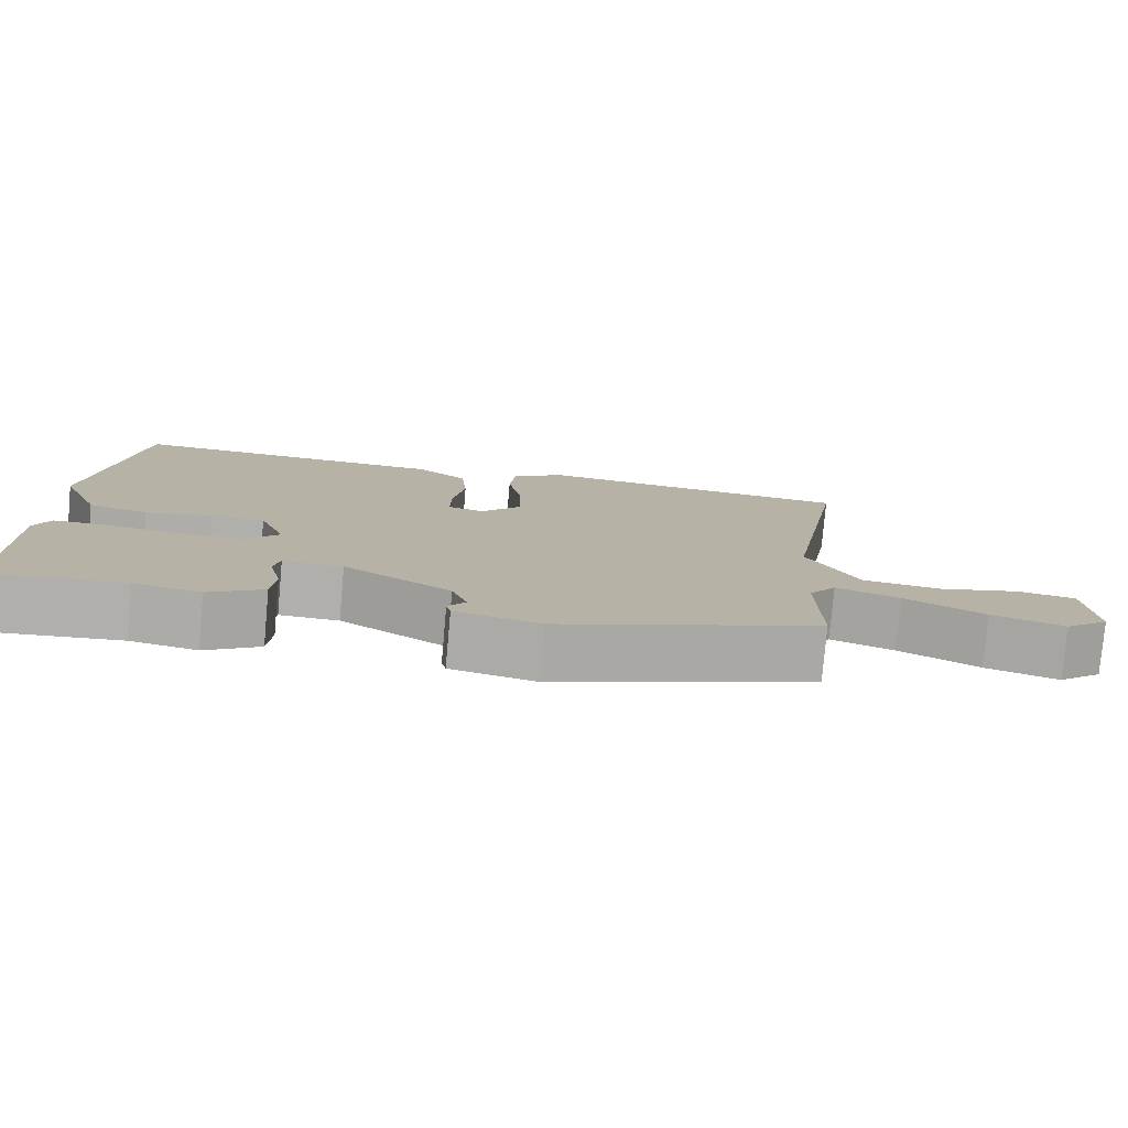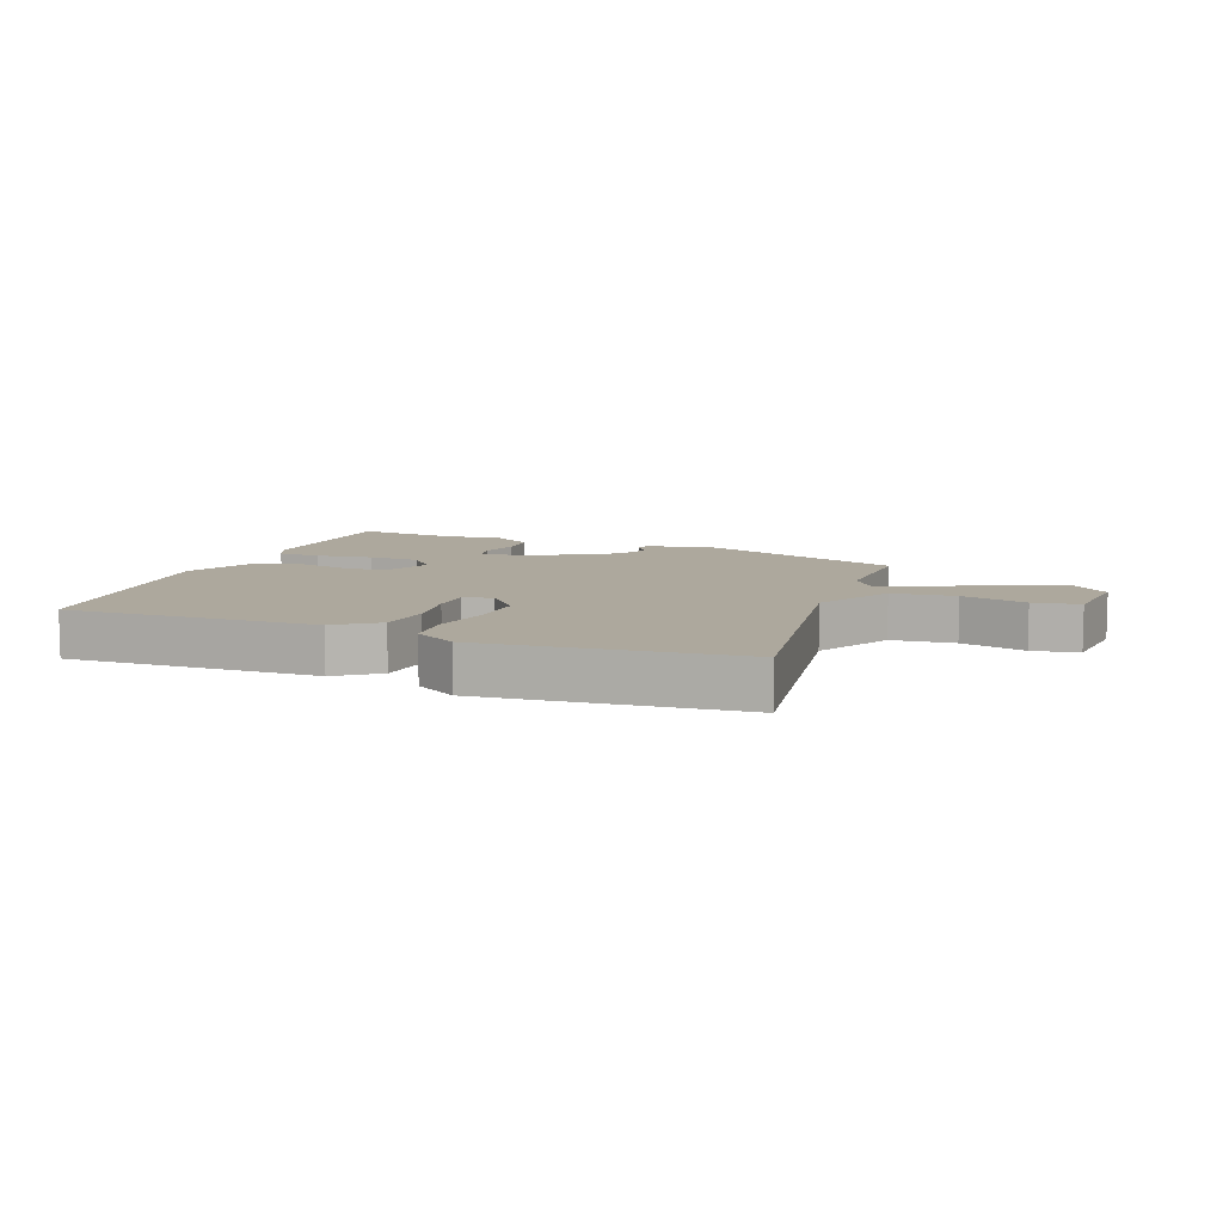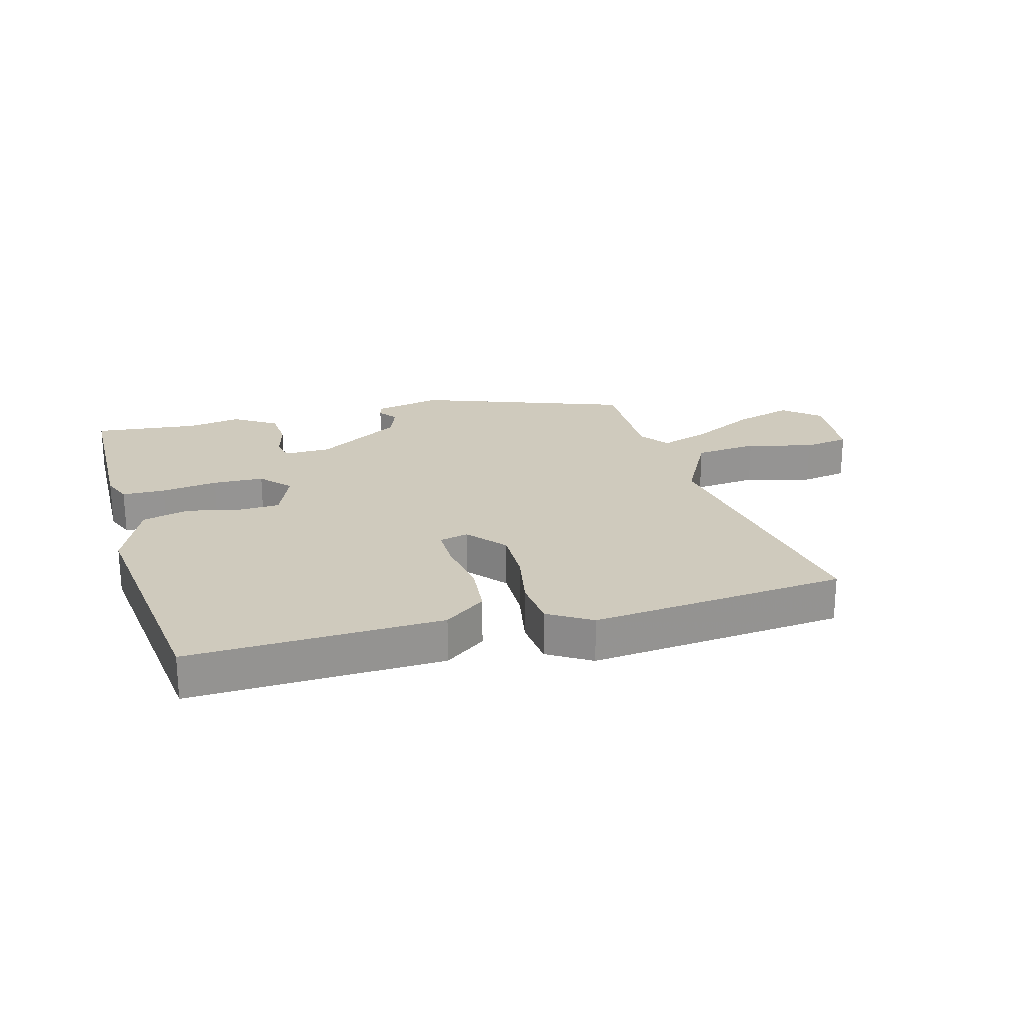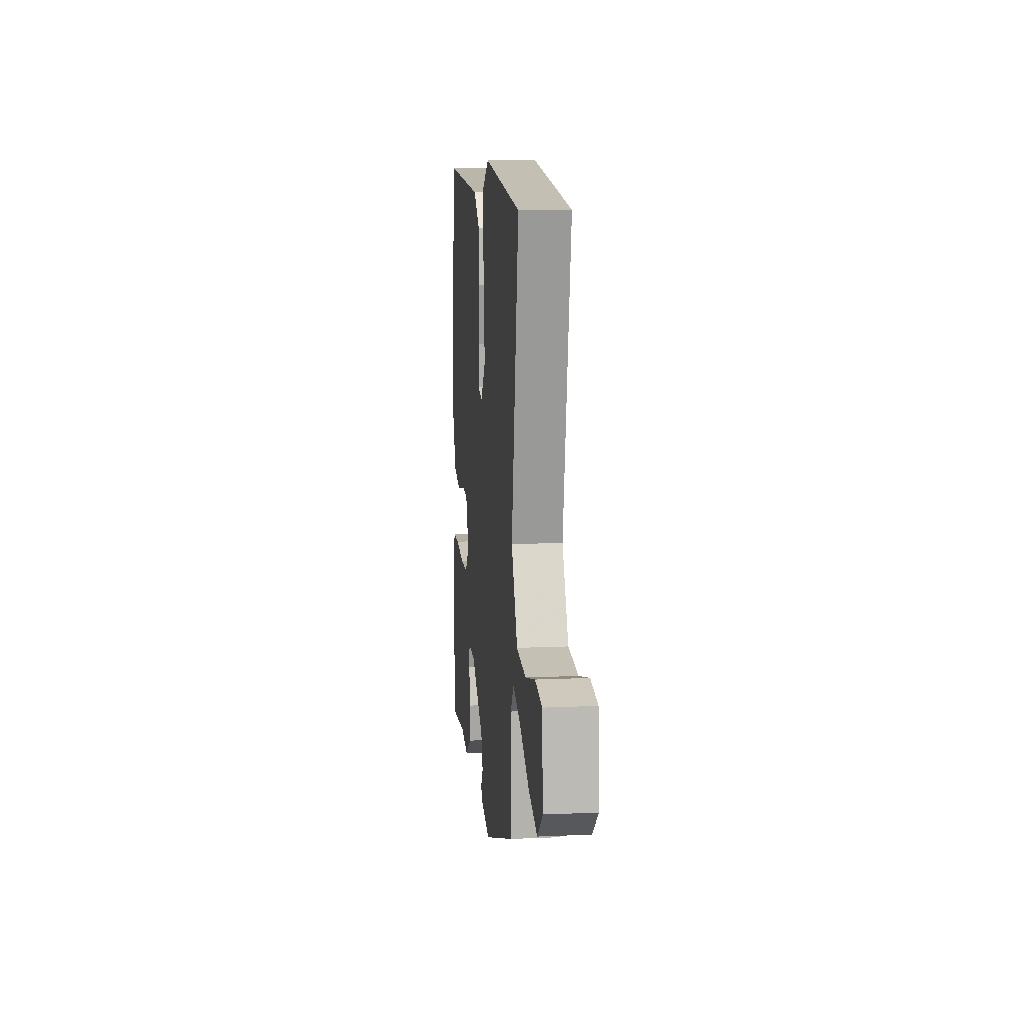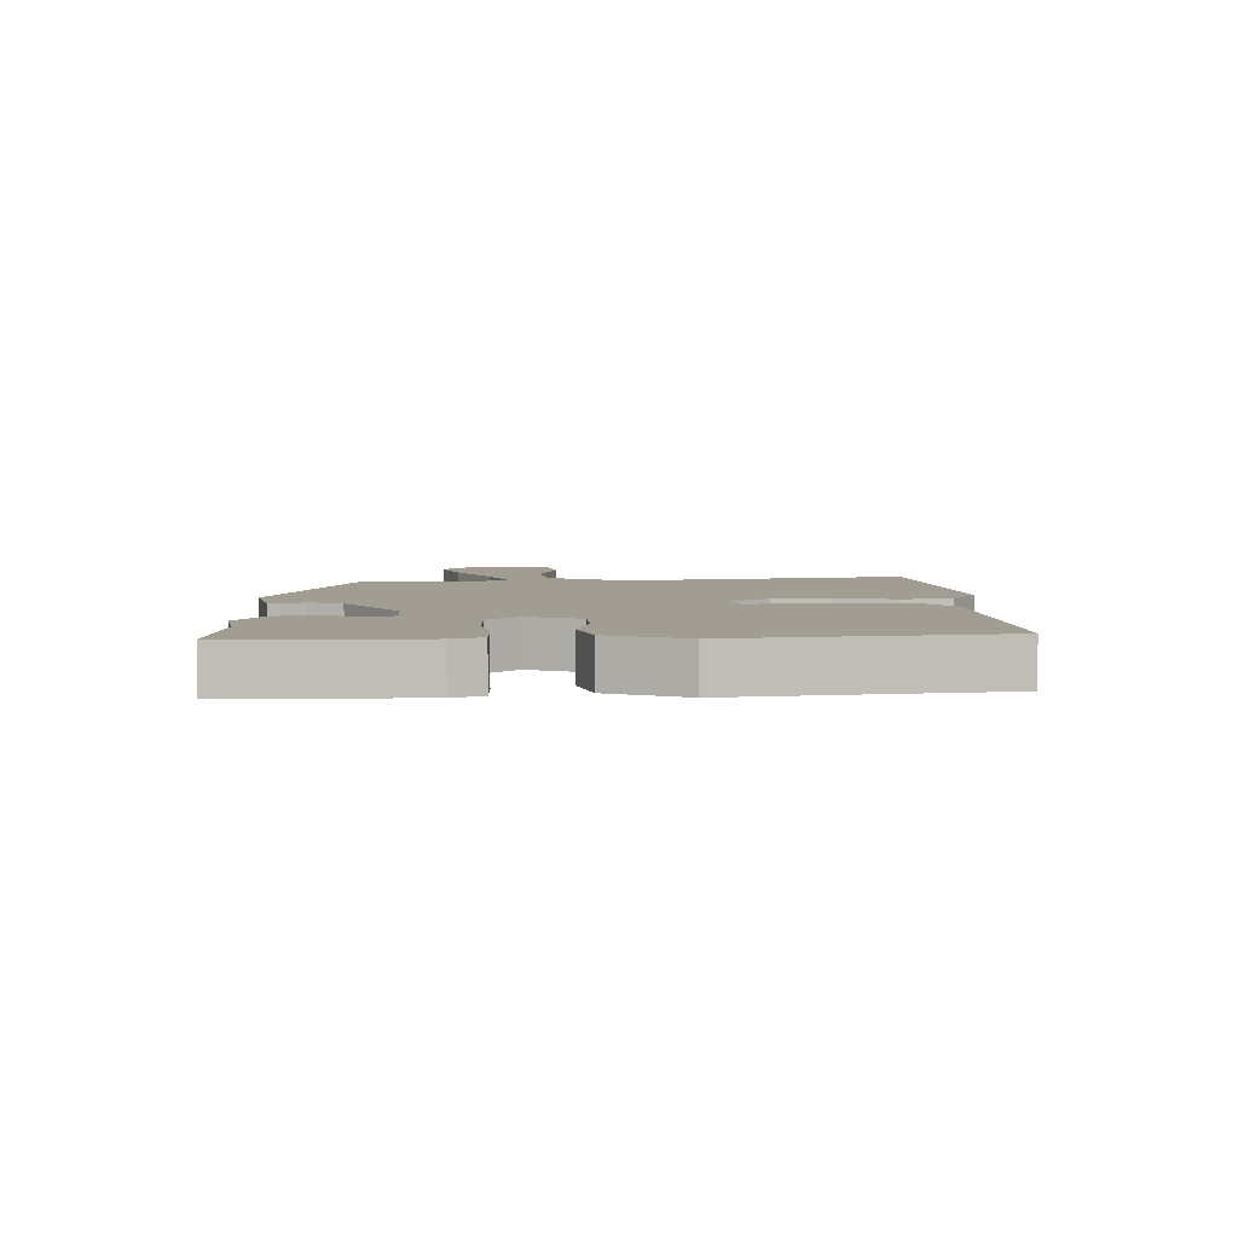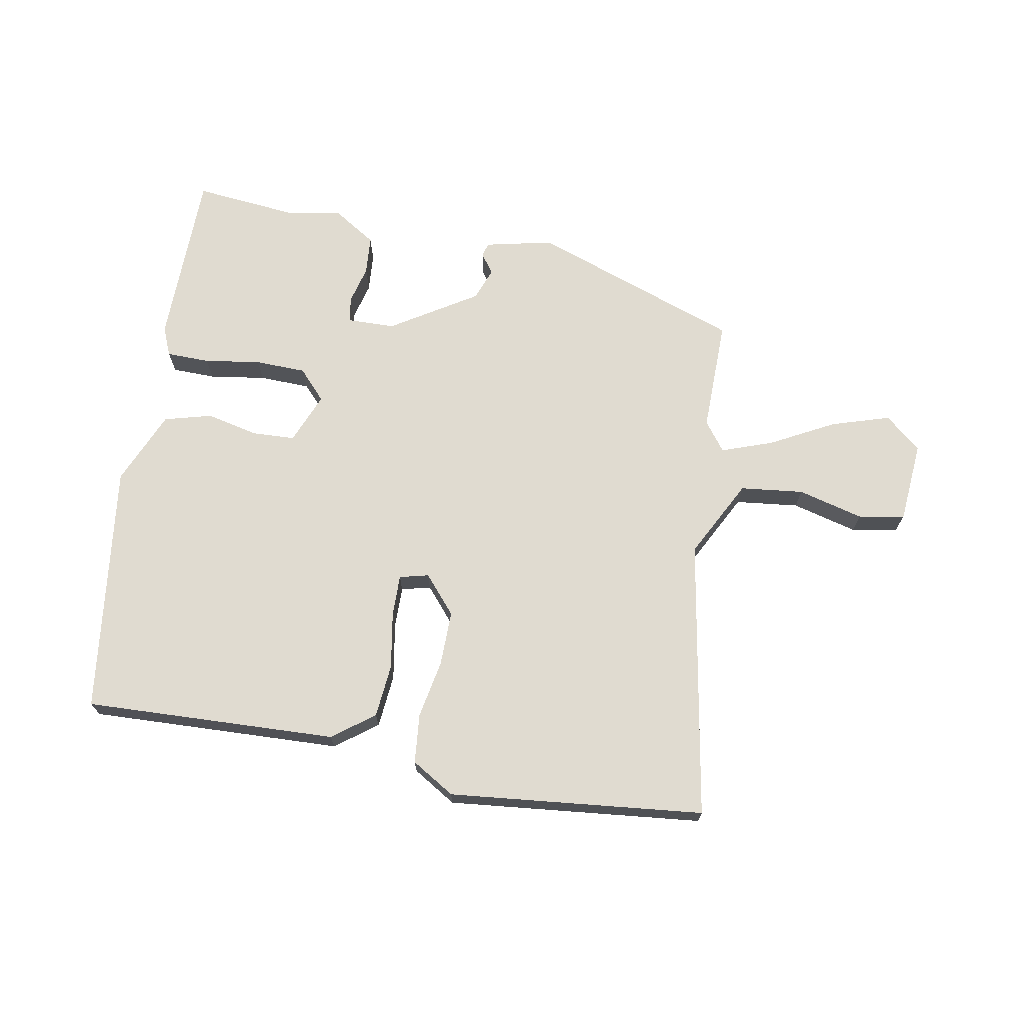
<metadata>
{"format":"obj","ext":"obj","renderer":"f3d","projection":"perspective","resolution":1024,"background":"white","views":[{"elev":-78.4,"azim":-5.1,"up":"+Z"},{"elev":8.7,"azim":21.9,"up":"+Y"},{"elev":22.8,"azim":-15.0,"up":"+Y"},{"elev":11.7,"azim":84.0,"up":"+Z"},{"elev":4.8,"azim":-91.9,"up":"+Y"},{"elev":69.9,"azim":10.3,"up":"+Y"}]}
</metadata>
<code>
v 0.559 0.07 0.499
v 0.479 0.07 0.039
v 0.546 0.07 -0.09
v 0.65 0.07 -0.102
v 0.758 0.07 -0.074
v 0.834 0.07 -0.088
v 0.845 0.07 -0.222
v 0.786 0.07 -0.272
v 0.69 0.07 -0.242
v 0.585 0.07 -0.186
v 0.501 0.07 -0.156
v 0.465 0.07 -0.204
v 0.467 0.07 -0.391
v 0.123 0.07 -0.513
v 0.011 0.07 -0.488
v 0.005 0.07 -0.465
v 0.028 0.07 -0.433
v 0.008 0.07 -0.379
v -0.132 0.07 -0.291
v -0.21 0.07 -0.289
v -0.218 0.07 -0.33
v -0.202 0.07 -0.394
v -0.207 0.07 -0.458
v -0.278 0.07 -0.503
v -0.365 0.07 -0.487
v -0.539 0.07 -0.504
v -0.542 0.07 -0.211
v -0.522 0.07 -0.163
v -0.451 0.07 -0.162
v -0.358 0.07 -0.176
v -0.274 0.07 -0.174
v -0.229 0.07 -0.125
v -0.263 0.07 -0.041
v -0.334 0.07 -0.038
v -0.419 0.07 -0.057
v -0.497 0.07 -0.036
v -0.549 0.07 0.086
v -0.495 0.07 0.5
v -0.08 0.07 0.483
v -0.012 0.07 0.432
v -0.004 0.07 0.344
v -0.02 0.07 0.25
v -0.021 0.07 0.182
v 0.027 0.07 0.17
v 0.08 0.07 0.232
v 0.079 0.07 0.323
v 0.061 0.07 0.419
v 0.069 0.07 0.5
v 0.14 0.07 0.543
v 0.559 0 0.499
v 0.479 0 0.039
v 0.546 0 -0.09
v 0.65 0 -0.102
v 0.758 0 -0.074
v 0.834 0 -0.088
v 0.845 0 -0.222
v 0.786 0 -0.272
v 0.69 0 -0.242
v 0.585 0 -0.186
v 0.501 0 -0.156
v 0.465 0 -0.204
v 0.467 0 -0.391
v 0.123 0 -0.513
v 0.011 0 -0.488
v 0.005 0 -0.465
v 0.028 0 -0.433
v 0.008 0 -0.379
v -0.132 0 -0.291
v -0.21 0 -0.289
v -0.218 0 -0.33
v -0.202 0 -0.394
v -0.207 0 -0.458
v -0.278 0 -0.503
v -0.365 0 -0.487
v -0.539 0 -0.504
v -0.542 0 -0.211
v -0.522 0 -0.163
v -0.451 0 -0.162
v -0.358 0 -0.176
v -0.274 0 -0.174
v -0.229 0 -0.125
v -0.263 0 -0.041
v -0.334 0 -0.038
v -0.419 0 -0.057
v -0.497 0 -0.036
v -0.549 0 0.086
v -0.495 0 0.5
v -0.08 0 0.483
v -0.012 0 0.432
v -0.004 0 0.344
v -0.02 0 0.25
v -0.021 0 0.182
v 0.027 0 0.17
v 0.08 0 0.232
v 0.079 0 0.323
v 0.061 0 0.419
v 0.069 0 0.5
v 0.14 0 0.543
f 46 47 48 49
f 45 46 49 1
f 44 45 1 2
f 43 44 2 3
f 39 40 41 42
f 39 42 43
f 38 39 43
f 37 38 43
f 34 35 36 37
f 33 34 37 43
f 32 33 43 3
f 27 28 29 30
f 25 26 27 30
f 25 30 31
f 21 22 23 24
f 20 21 24 25
f 14 15 16 17
f 12 13 14 17
f 11 12 17 18
f 7 8 9 10
f 7 10 11
f 4 5 6 7
f 4 7 11
f 3 4 11
f 20 25 31 32
f 19 20 32 3
f 3 11 18 19
f 98 97 96 95
f 50 98 95 94
f 51 50 94 93
f 52 51 93 92
f 91 90 89 88
f 92 91 88
f 92 88 87
f 92 87 86
f 86 85 84 83
f 92 86 83 82
f 52 92 82 81
f 79 78 77 76
f 79 76 75 74
f 80 79 74
f 73 72 71 70
f 74 73 70 69
f 66 65 64 63
f 66 63 62 61
f 67 66 61 60
f 59 58 57 56
f 60 59 56
f 56 55 54 53
f 60 56 53
f 60 53 52
f 81 80 74 69
f 52 81 69 68
f 68 67 60 52
f 1 50 51 2
f 2 51 52 3
f 3 52 53 4
f 4 53 54 5
f 5 54 55 6
f 6 55 56 7
f 7 56 57 8
f 8 57 58 9
f 9 58 59 10
f 10 59 60 11
f 11 60 61 12
f 12 61 62 13
f 13 62 63 14
f 14 63 64 15
f 15 64 65 16
f 16 65 66 17
f 17 66 67 18
f 18 67 68 19
f 19 68 69 20
f 20 69 70 21
f 21 70 71 22
f 22 71 72 23
f 23 72 73 24
f 24 73 74 25
f 25 74 75 26
f 26 75 76 27
f 27 76 77 28
f 28 77 78 29
f 29 78 79 30
f 30 79 80 31
f 31 80 81 32
f 32 81 82 33
f 33 82 83 34
f 34 83 84 35
f 35 84 85 36
f 36 85 86 37
f 37 86 87 38
f 38 87 88 39
f 39 88 89 40
f 40 89 90 41
f 41 90 91 42
f 42 91 92 43
f 43 92 93 44
f 44 93 94 45
f 45 94 95 46
f 46 95 96 47
f 47 96 97 48
f 48 97 98 49
f 49 98 50 1

</code>
